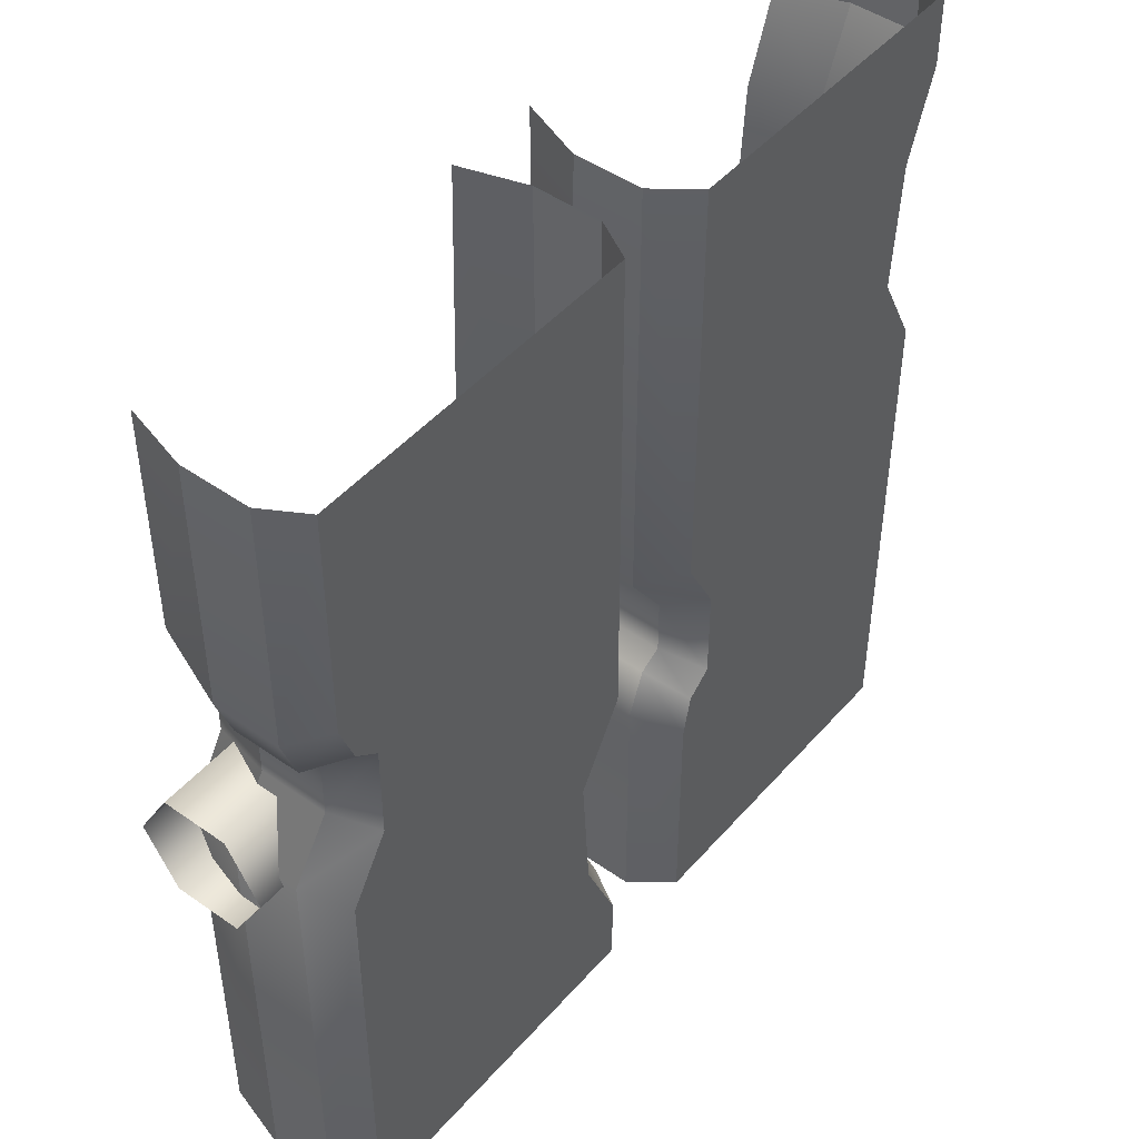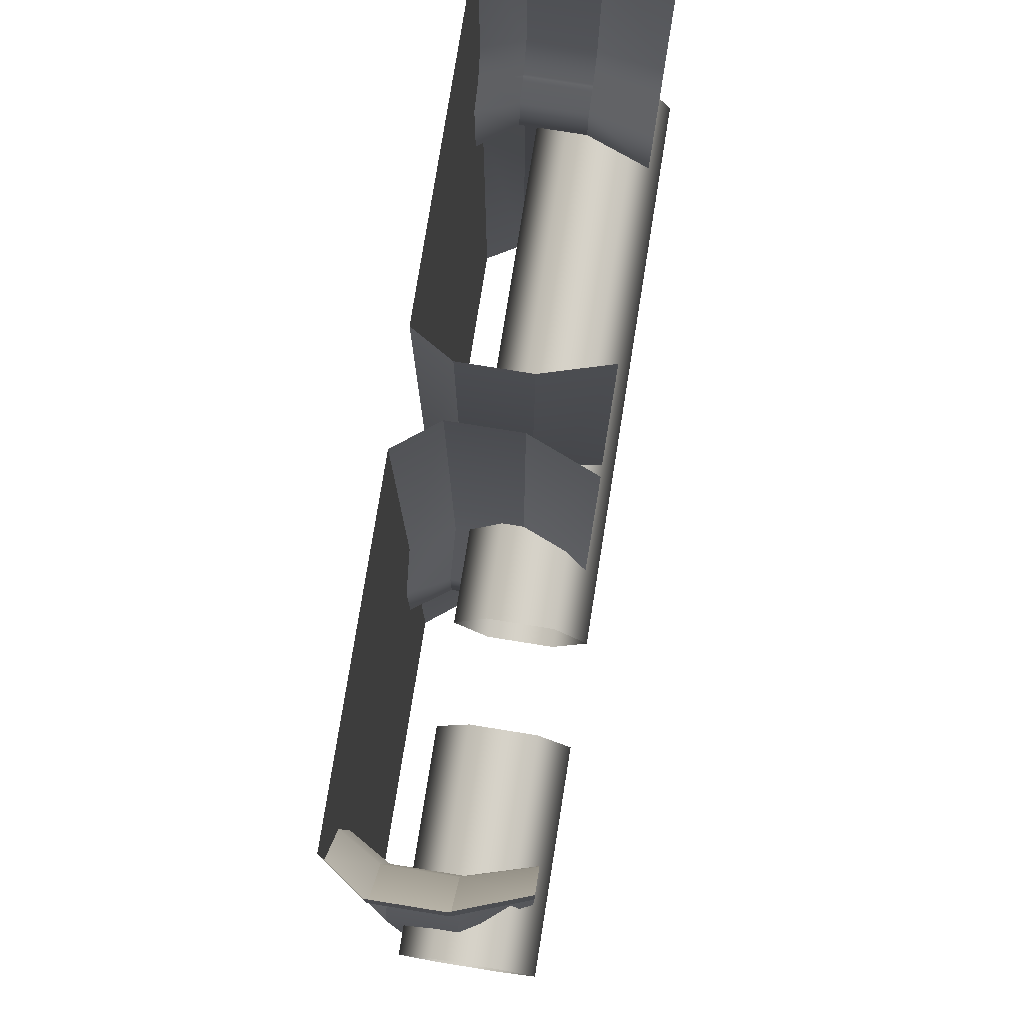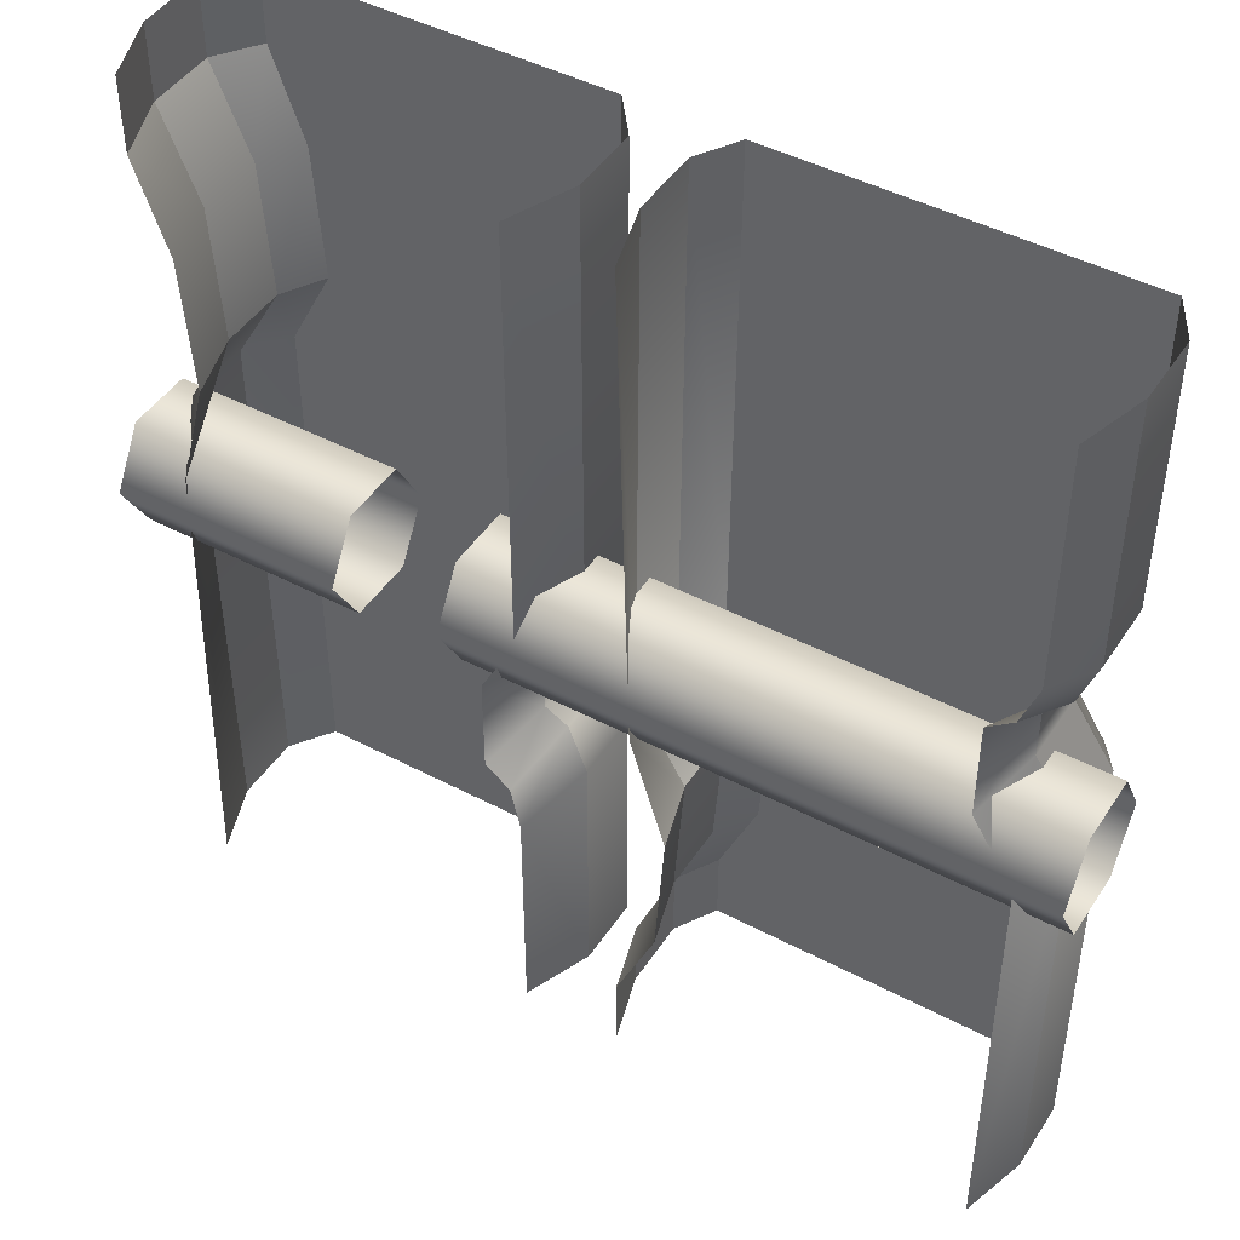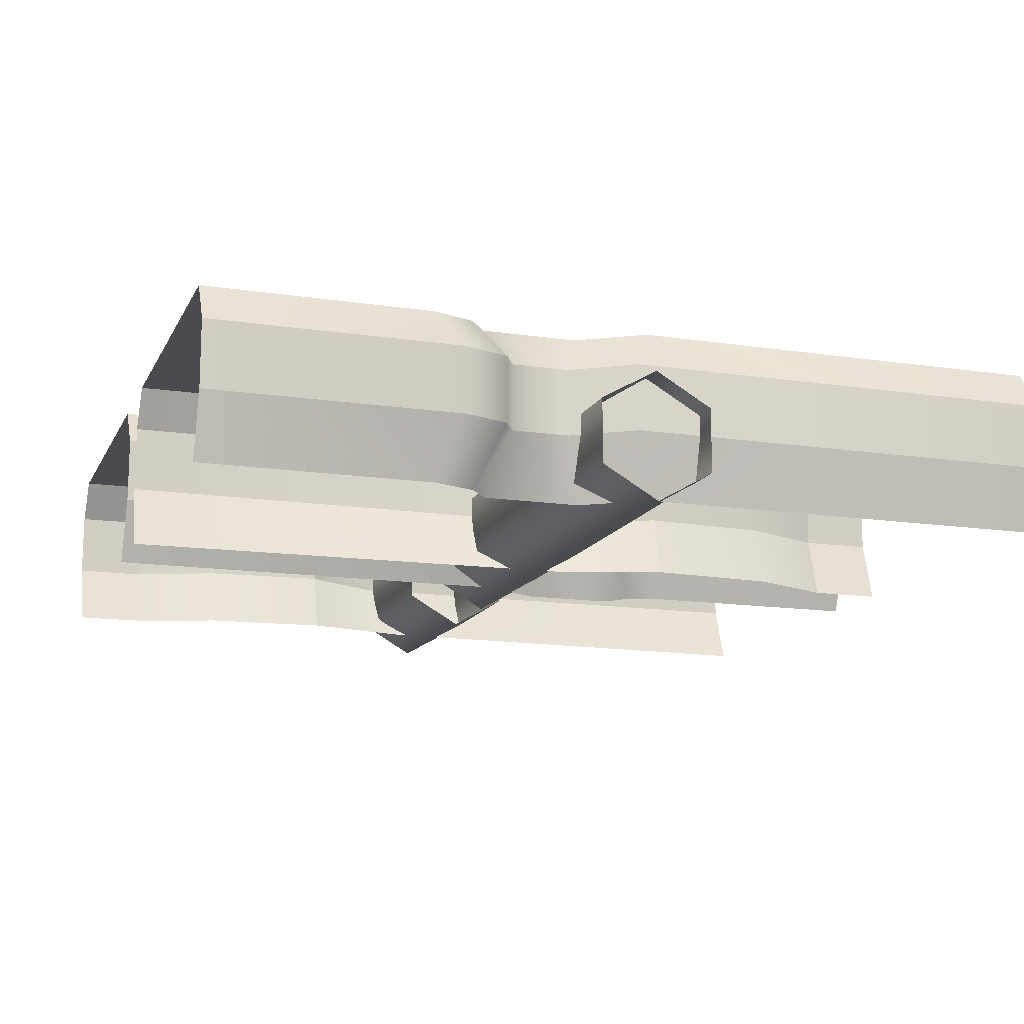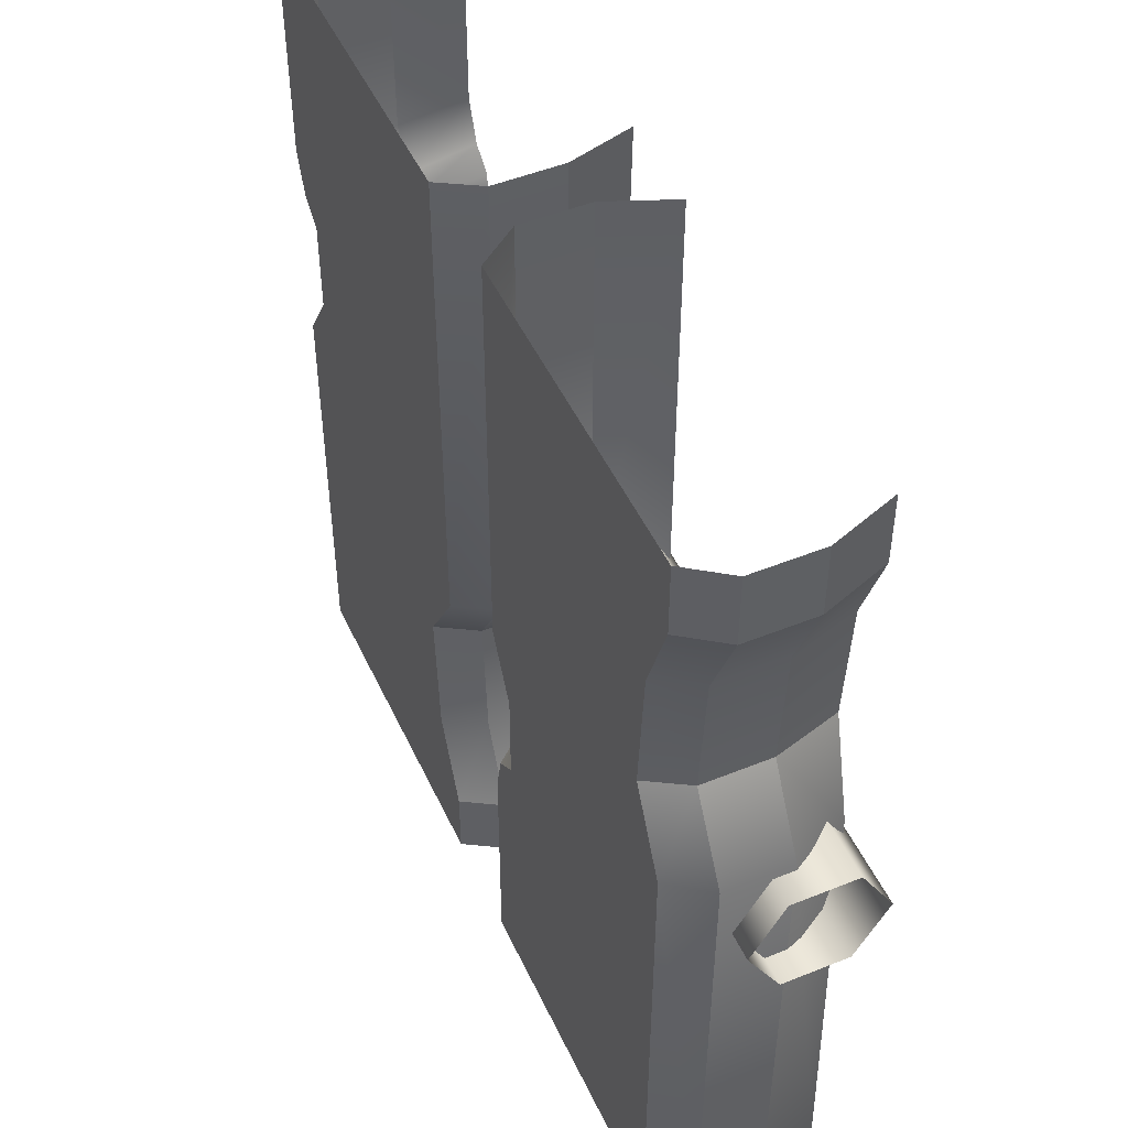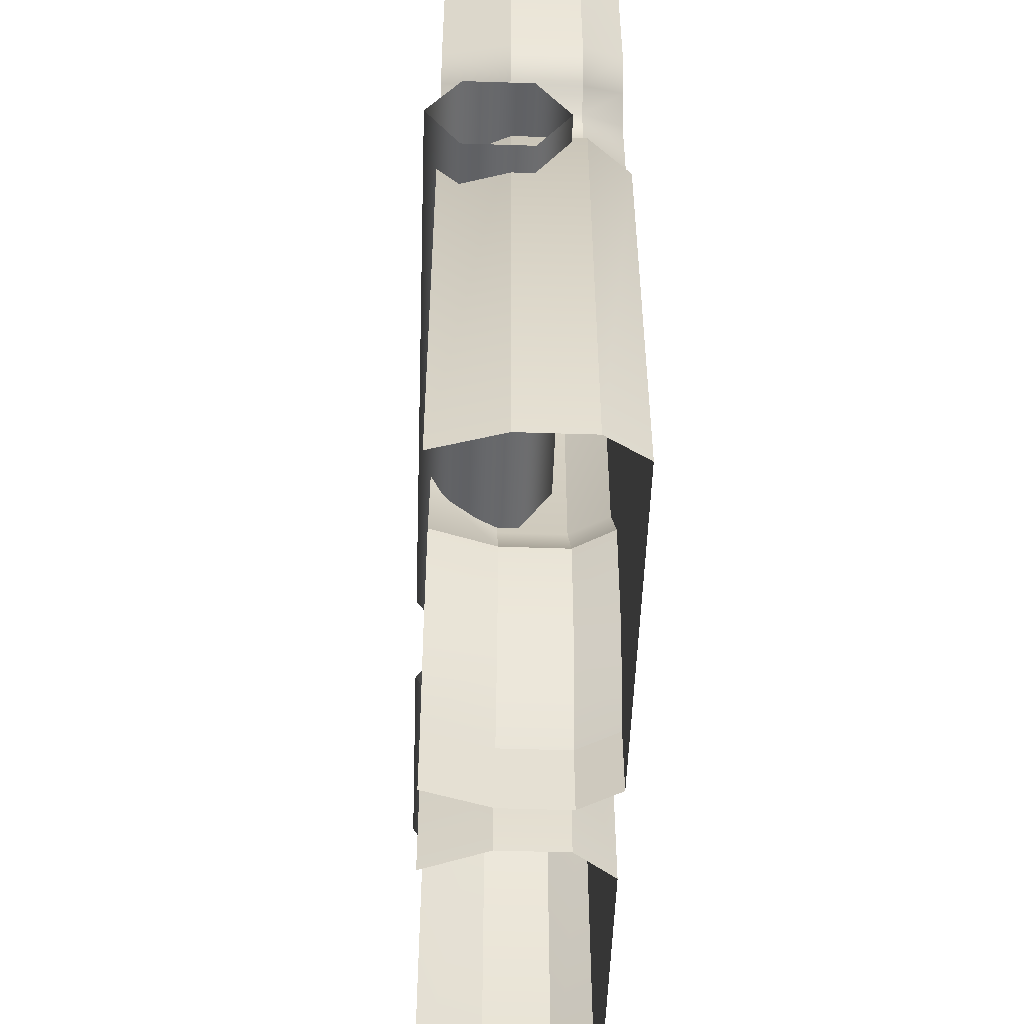
<metadata>
{"format":"obj","ext":"obj","renderer":"f3d","projection":"perspective","resolution":1024,"background":"white","views":[{"elev":46.8,"azim":128.6,"up":"+Z"},{"elev":78.3,"azim":-80.9,"up":"+Z"},{"elev":45.6,"azim":31.3,"up":"+Z"},{"elev":-13.9,"azim":71.4,"up":"+Y"},{"elev":48.8,"azim":-114.2,"up":"+Z"},{"elev":-52.4,"azim":88.0,"up":"+Z"}]}
</metadata>
<code>
g floor_bridge_rope3
v 0.5035 -0.169 0.06476
v 0.5035 -0.2064 1.844e-06
v -0.1345 -0.2064 1.844e-06
v -0.1345 -0.169 0.06476
v 0.5035 -0.09424 0.06476
v -0.1345 -0.09424 0.06476
v 0.5035 -0.05686 6.146e-07
v -0.1345 -0.05686 6.146e-07
v 0.5035 -0.2064 1.844e-06
v -0.1345 -0.169 -0.06475
v -0.1345 -0.2064 1.844e-06
v 0.5035 -0.169 -0.06475
v -0.1345 -0.09424 -0.06475
v 0.5035 -0.09424 -0.06475
v -0.1345 -0.05686 6.146e-07
v 0.5035 -0.05686 6.146e-07
v -0.5035 -0.169 0.06476
v -0.2518 -0.2064 1.229e-06
v -0.5035 -0.2064 6.146e-07
v -0.2518 -0.169 0.06476
v -0.5035 -0.09424 0.06476
v -0.2518 -0.09424 0.06476
v -0.5035 -0.05686 6.146e-07
v -0.2518 -0.05686 6.146e-07
v -0.5035 -0.2064 6.146e-07
v -0.2518 -0.2064 1.229e-06
v -0.2518 -0.169 -0.06475
v -0.5035 -0.169 -0.06475
v -0.2518 -0.09424 -0.06475
v -0.5035 -0.09424 -0.06475
v -0.2518 -0.05686 6.146e-07
v -0.5035 -0.05686 6.146e-07
v 0.05461 0.005119 -0.07421
v 0.05649 0.005127 0.5035
v 0.02962 -0.04074 0.5035
v 0.02774 -0.04075 -0.07421
v 0.08314 -0.04075 -0.1684
v 0.1101 0.005117 -0.1684
v 0.05649 0.005106 -0.5035
v 0.09997 0.005114 -0.3196
v 0.05649 0.005111 -0.4201
v 0.2457 0.005097 -0.5035
v 0.2457 0.005102 -0.2517
v 0.1101 0.005117 -0.1684
v 0.2457 0.005123 0.5035
v 0.05461 0.005119 -0.07421
v 0.05649 0.005127 0.5035
v 0.05139 -0.1925 -0.4201
v 0.05139 -0.1925 -0.5035
v 0.02962 -0.1181 -0.5035
v 0.02962 -0.1181 -0.4201
v 0.02962 -0.1181 -0.4201
v 0.02962 -0.1181 -0.5035
v 0.02962 -0.04076 -0.5035
v 0.02962 -0.04075 -0.4201
v 0.08314 -0.04075 -0.1684
v 0.09997 0.005114 -0.3196
v 0.1101 0.005117 -0.1684
v 0.07297 -0.04075 -0.3196
v 0.05649 0.005111 -0.4201
v 0.02962 -0.04075 -0.4201
v 0.08314 -0.1181 -0.1684
v 0.0657 -0.1925 -0.04252
v 0.105 -0.1925 -0.1684
v 0.02774 -0.1181 -0.07421
v 0.05139 -0.1924 0.5035
v 0.02962 -0.1181 0.5035
v 0.08314 -0.1181 -0.1684
v 0.08314 -0.04075 -0.1684
v 0.02774 -0.04075 -0.07421
v 0.02774 -0.1181 -0.07421
v 0.02962 -0.1181 0.5035
v 0.02962 -0.04074 0.5035
v 0.05139 -0.1925 -0.4201
v 0.02962 -0.1181 -0.4201
v 0.07297 -0.1181 -0.3196
v 0.09487 -0.1925 -0.3196
v 0.08314 -0.1181 -0.1684
v 0.105 -0.1925 -0.1684
v 0.02962 -0.1181 -0.4201
v 0.02962 -0.04075 -0.4201
v 0.07297 -0.04075 -0.3196
v 0.07297 -0.1181 -0.3196
v 0.08314 -0.04075 -0.1684
v 0.08314 -0.1181 -0.1684
v 0.05649 0.005111 -0.4201
v 0.02962 -0.04075 -0.4201
v 0.02962 -0.04076 -0.5035
v 0.05649 0.005106 -0.5035
v 0.2457 0.005097 -0.5035
v 0.446 0.005087 -0.5035
v 0.2457 0.005102 -0.2517
v 0.446 0.005103 -0.01313
v 0.4 0.005105 0.0589
v 0.2457 0.005123 0.5035
v 0.4 0.005107 0.169
v 0.4279 0.005108 0.1911
v 0.446 0.005118 0.5035
v 0.446 0.005109 0.2399
v 0.4511 -0.1925 -0.5035
v 0.4729 -0.1181 0.008773
v 0.4729 -0.1181 -0.5035
v 0.4511 -0.1925 -0.01313
v 0.4271 -0.1181 0.07624
v 0.4052 -0.1925 0.0589
v 0.4271 -0.1181 0.1437
v 0.4052 -0.1925 0.169
v 0.4331 -0.1925 0.1911
v 0.4533 -0.1181 0.1578
v 0.4511 -0.1925 0.2399
v 0.4729 -0.1181 0.2112
v 0.4729 -0.1181 0.5035
v 0.4511 -0.1925 0.5035
v 0.4729 -0.04078 -0.5035
v 0.446 0.005103 -0.01313
v 0.446 0.005087 -0.5035
v 0.4729 -0.04077 0.008773
v 0.4 0.005105 0.0589
v 0.4271 -0.04076 0.07624
v 0.4 0.005107 0.169
v 0.4271 -0.04076 0.1437
v 0.4279 0.005108 0.1911
v 0.4533 -0.04076 0.1578
v 0.446 0.005109 0.2399
v 0.4729 -0.04076 0.2112
v 0.446 0.005118 0.5035
v 0.4729 -0.04075 0.5035
v 0.4729 -0.1181 -0.5035
v 0.4729 -0.04077 0.008773
v 0.4729 -0.04078 -0.5035
v 0.4729 -0.1181 0.008773
v 0.4271 -0.04076 0.07624
v 0.4271 -0.1181 0.07624
v 0.4271 -0.04076 0.1437
v 0.4271 -0.1181 0.1437
v 0.4533 -0.04076 0.1578
v 0.4533 -0.1181 0.1578
v 0.4729 -0.04076 0.2112
v 0.4729 -0.1181 0.2112
v 0.4729 -0.04075 0.5035
v 0.4729 -0.1181 0.5035
v -0.4704 -0.04074 -0.5035
v -0.4378 0.005127 -0.5035
v -0.4397 0.005119 0.07421
v -0.4722 -0.04075 0.07421
v -0.418 -0.04075 0.1684
v -0.391 0.005117 0.1684
v -0.4378 0.005106 0.5035
v -0.4378 0.005111 0.4201
v -0.4012 0.005114 0.3196
v -0.2557 0.005097 0.5035
v -0.2557 0.005102 0.2517
v -0.391 0.005117 0.1684
v -0.2557 0.005123 -0.5035
v -0.4397 0.005119 0.07421
v -0.4378 0.005127 -0.5035
v -0.4704 -0.1181 0.5035
v -0.4429 -0.1925 0.5035
v -0.4429 -0.1925 0.4201
v -0.4704 -0.1181 0.4201
v -0.4704 -0.04076 0.5035
v -0.4704 -0.1181 0.5035
v -0.4704 -0.1181 0.4201
v -0.4704 -0.04075 0.4201
v -0.418 -0.04075 0.1684
v -0.391 0.005117 0.1684
v -0.4012 0.005114 0.3196
v -0.4282 -0.04075 0.3196
v -0.4378 0.005111 0.4201
v -0.4704 -0.04075 0.4201
v -0.418 -0.1181 0.1684
v -0.3961 -0.1925 0.1684
v -0.4286 -0.1925 0.04252
v -0.4722 -0.1181 0.07421
v -0.4429 -0.1924 -0.5035
v -0.4704 -0.1181 -0.5035
v -0.4722 -0.04075 0.07421
v -0.418 -0.04075 0.1684
v -0.418 -0.1181 0.1684
v -0.4722 -0.1181 0.07421
v -0.4704 -0.1181 -0.5035
v -0.4704 -0.04074 -0.5035
v -0.4282 -0.1181 0.3196
v -0.4704 -0.1181 0.4201
v -0.4429 -0.1925 0.4201
v -0.4063 -0.1925 0.3196
v -0.418 -0.1181 0.1684
v -0.3961 -0.1925 0.1684
v -0.4282 -0.04075 0.3196
v -0.4704 -0.04075 0.4201
v -0.4704 -0.1181 0.4201
v -0.4282 -0.1181 0.3196
v -0.418 -0.04075 0.1684
v -0.418 -0.1181 0.1684
v -0.4704 -0.04076 0.5035
v -0.4704 -0.04075 0.4201
v -0.4378 0.005111 0.4201
v -0.4378 0.005106 0.5035
v -0.2557 0.005097 0.5035
v -0.2557 0.005102 0.2517
v -0.06263 0.005087 0.5035
v -0.06262 0.005103 0.01313
v -0.1013 0.005105 -0.0589
v -0.2557 0.005123 -0.5035
v -0.1013 0.005107 -0.169
v -0.07337 0.005108 -0.1911
v -0.06262 0.005118 -0.5035
v -0.06262 0.005109 -0.2399
v -0.0275 -0.1181 -0.008773
v -0.05748 -0.1925 0.5035
v -0.0275 -0.1181 0.5035
v -0.05748 -0.1925 0.01313
v -0.07425 -0.1181 -0.07624
v -0.09615 -0.1925 -0.0589
v -0.07425 -0.1181 -0.1437
v -0.09615 -0.1925 -0.169
v -0.06822 -0.1925 -0.1911
v -0.04803 -0.1181 -0.1578
v -0.05748 -0.1925 -0.2399
v -0.0275 -0.1181 -0.2112
v -0.0275 -0.1181 -0.5035
v -0.05748 -0.1925 -0.5035
v -0.06262 0.005103 0.01313
v -0.0275 -0.04078 0.5035
v -0.06263 0.005087 0.5035
v -0.0275 -0.04077 -0.008773
v -0.1013 0.005105 -0.0589
v -0.07425 -0.04076 -0.07624
v -0.1013 0.005107 -0.169
v -0.07425 -0.04076 -0.1437
v -0.07337 0.005108 -0.1911
v -0.04803 -0.04076 -0.1578
v -0.06262 0.005109 -0.2399
v -0.0275 -0.04076 -0.2112
v -0.06262 0.005118 -0.5035
v -0.0275 -0.04075 -0.5035
v -0.0275 -0.04077 -0.008773
v -0.0275 -0.1181 0.5035
v -0.0275 -0.04078 0.5035
v -0.0275 -0.1181 -0.008773
v -0.07425 -0.04076 -0.07624
v -0.07425 -0.1181 -0.07624
v -0.07425 -0.04076 -0.1437
v -0.07425 -0.1181 -0.1437
v -0.04803 -0.04076 -0.1578
v -0.04803 -0.1181 -0.1578
v -0.0275 -0.04076 -0.2112
v -0.0275 -0.1181 -0.2112
v -0.0275 -0.04075 -0.5035
v -0.0275 -0.1181 -0.5035
g floor_bridge_rope3_0
f 3 2 1
f 4 3 1
f 4 1 5
f 6 4 5
f 6 5 7
f 8 6 7
f 11 10 9
f 10 12 9
f 10 13 12
f 13 14 12
f 13 15 14
f 15 16 14
f 19 18 17
f 18 20 17
f 17 20 21
f 20 22 21
f 21 22 23
f 22 24 23
f 27 26 25
f 28 27 25
f 29 27 28
f 30 29 28
f 31 29 30
f 32 31 30
f 35 34 33
f 36 35 33
f 37 36 33
f 38 37 33
f 41 40 39
f 40 42 39
f 43 42 40
f 44 43 40
f 44 45 43
f 45 44 46
f 47 45 46
f 50 49 48
f 51 50 48
f 54 53 52
f 55 54 52
f 58 57 56
f 57 59 56
f 57 60 59
f 60 61 59
f 64 63 62
f 63 65 62
f 63 66 65
f 66 67 65
f 70 69 68
f 71 70 68
f 71 72 70
f 72 73 70
f 76 75 74
f 77 76 74
f 78 76 77
f 79 78 77
f 82 81 80
f 83 82 80
f 84 82 83
f 85 84 83
f 88 87 86
f 89 88 86
f 92 91 90
f 92 93 91
f 94 93 92
f 94 92 95
f 96 94 95
f 97 96 95
f 97 95 98
f 99 97 98
f 102 101 100
f 101 103 100
f 101 104 103
f 104 105 103
f 104 106 105
f 106 107 105
f 108 107 106
f 109 108 106
f 110 108 109
f 111 110 109
f 110 111 112
f 113 110 112
f 116 115 114
f 115 117 114
f 115 118 117
f 118 119 117
f 118 120 119
f 120 121 119
f 121 120 122
f 123 121 122
f 123 122 124
f 125 123 124
f 125 124 126
f 127 125 126
f 130 129 128
f 129 131 128
f 129 132 131
f 132 133 131
f 132 134 133
f 134 135 133
f 135 134 136
f 137 135 136
f 137 136 138
f 139 137 138
f 139 138 140
f 141 139 140
f 144 143 142
f 145 144 142
f 144 145 146
f 147 144 146
f 150 149 148
f 151 150 148
f 151 152 150
f 152 153 150
f 154 153 152
f 155 153 154
f 156 155 154
f 159 158 157
f 160 159 157
f 163 162 161
f 164 163 161
f 167 166 165
f 168 167 165
f 169 167 168
f 170 169 168
f 173 172 171
f 174 173 171
f 175 173 174
f 176 175 174
f 179 178 177
f 180 179 177
f 181 180 177
f 182 181 177
f 185 184 183
f 186 185 183
f 186 183 187
f 188 186 187
f 191 190 189
f 192 191 189
f 192 189 193
f 194 192 193
f 197 196 195
f 198 197 195
f 201 200 199
f 202 200 201
f 202 203 200
f 204 200 203
f 205 204 203
f 205 206 204
f 207 204 206
f 208 207 206
f 211 210 209
f 210 212 209
f 209 212 213
f 212 214 213
f 213 214 215
f 214 216 215
f 216 217 215
f 217 218 215
f 217 219 218
f 219 220 218
f 221 220 219
f 222 221 219
f 225 224 223
f 224 226 223
f 223 226 227
f 226 228 227
f 227 228 229
f 228 230 229
f 231 229 230
f 232 231 230
f 233 231 232
f 234 233 232
f 235 233 234
f 236 235 234
f 239 238 237
f 238 240 237
f 237 240 241
f 240 242 241
f 241 242 243
f 242 244 243
f 245 243 244
f 246 245 244
f 247 245 246
f 248 247 246
f 249 247 248
f 250 249 248

</code>
